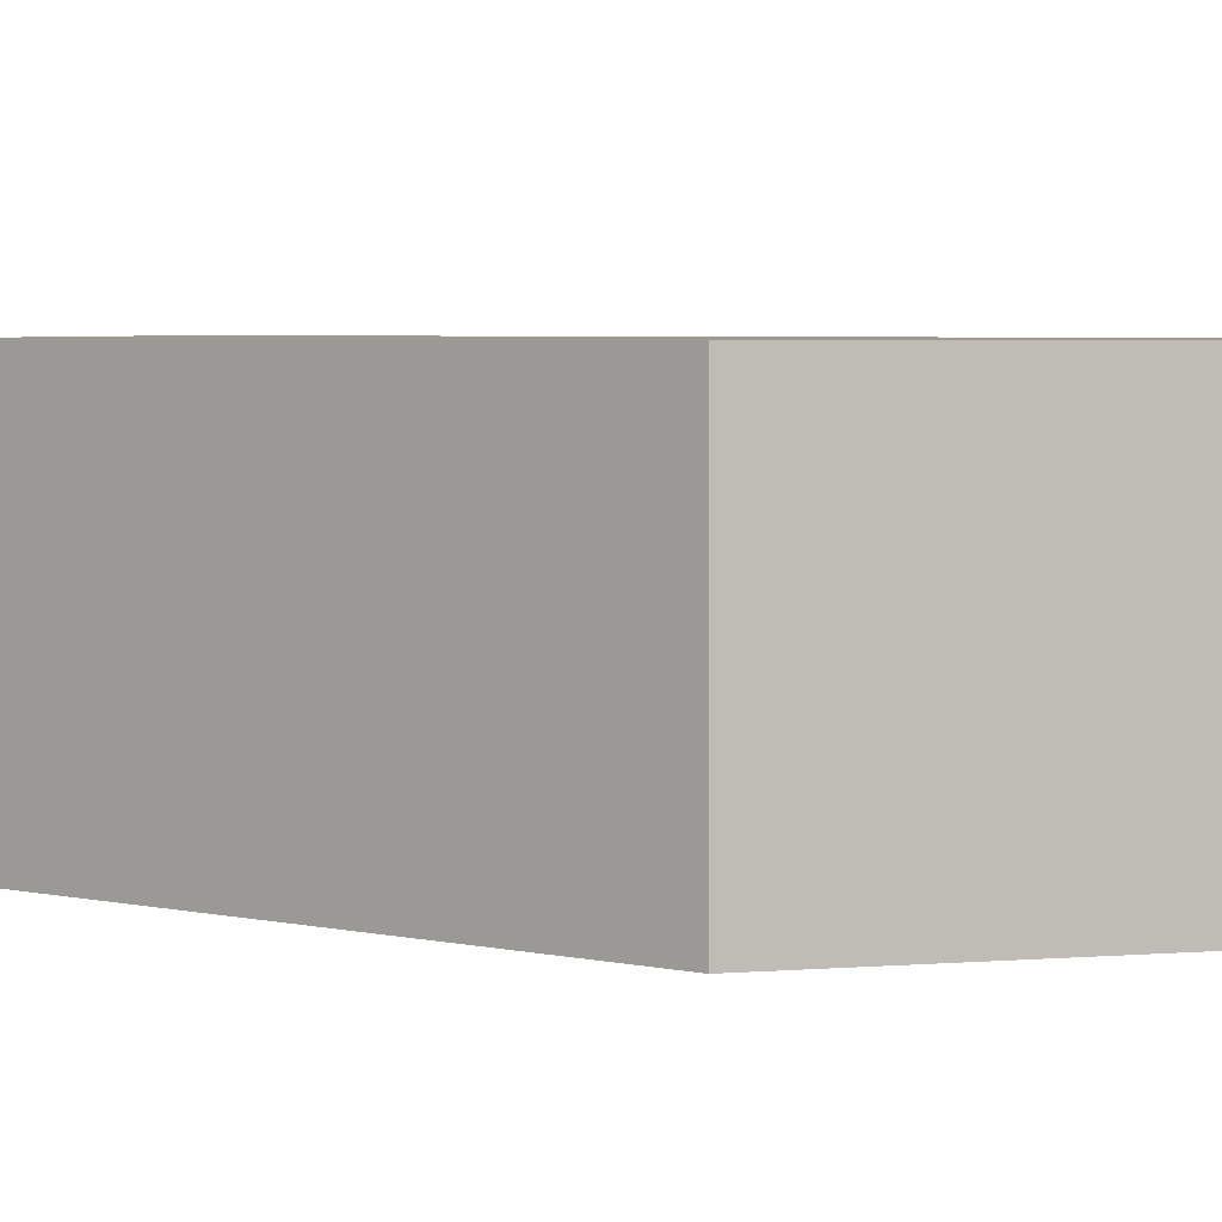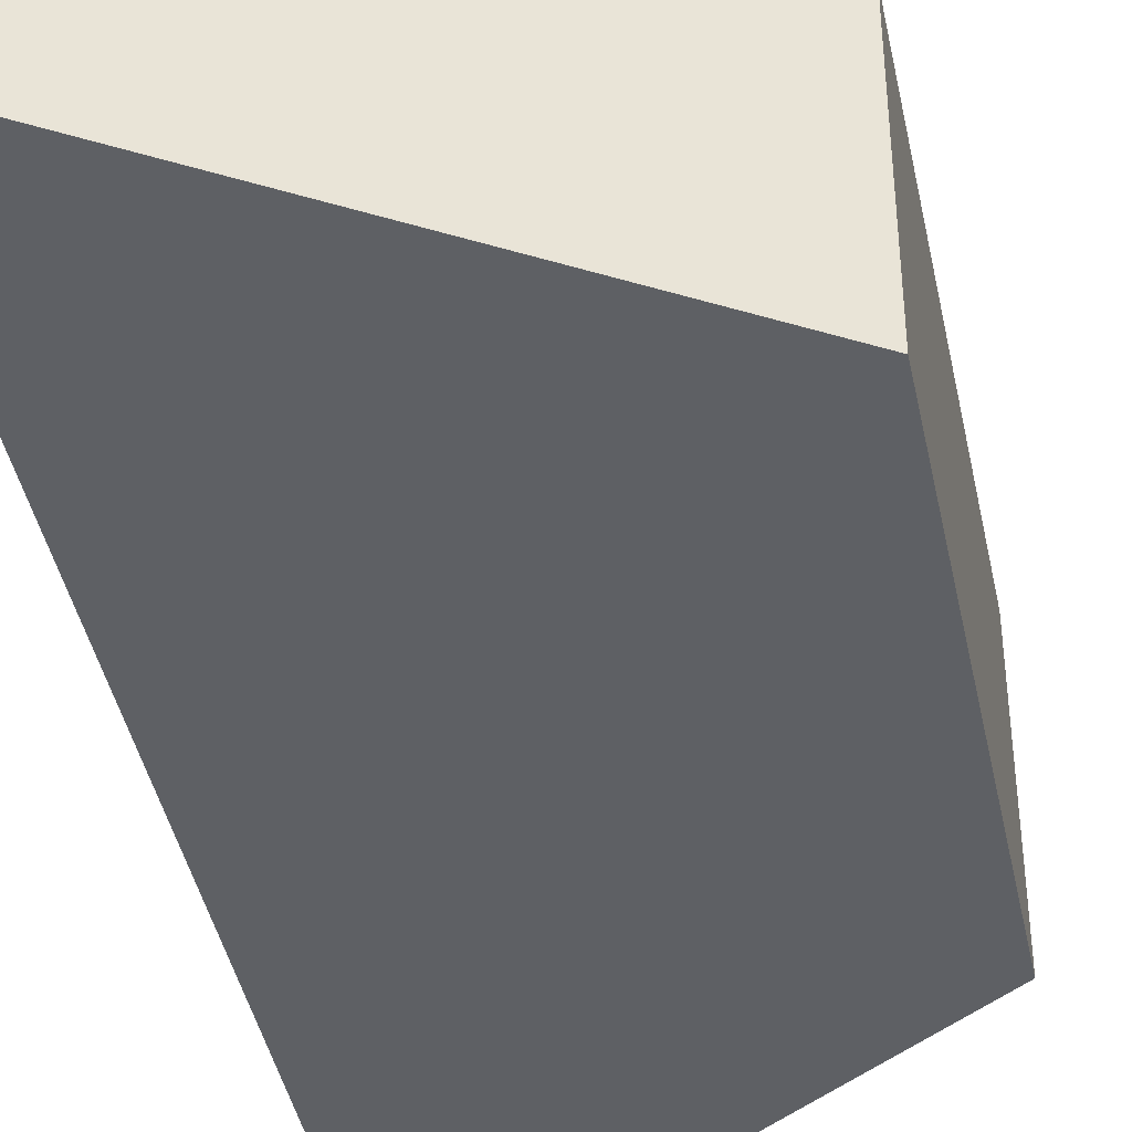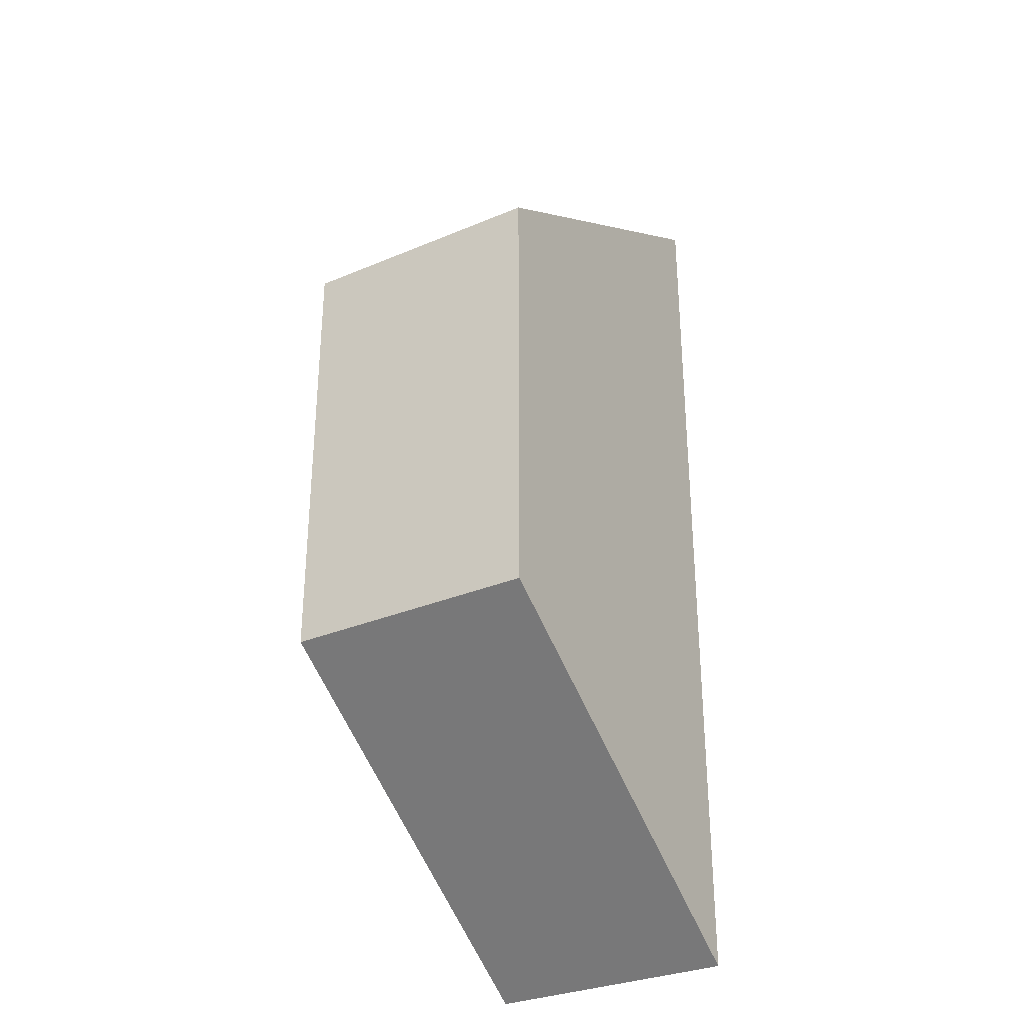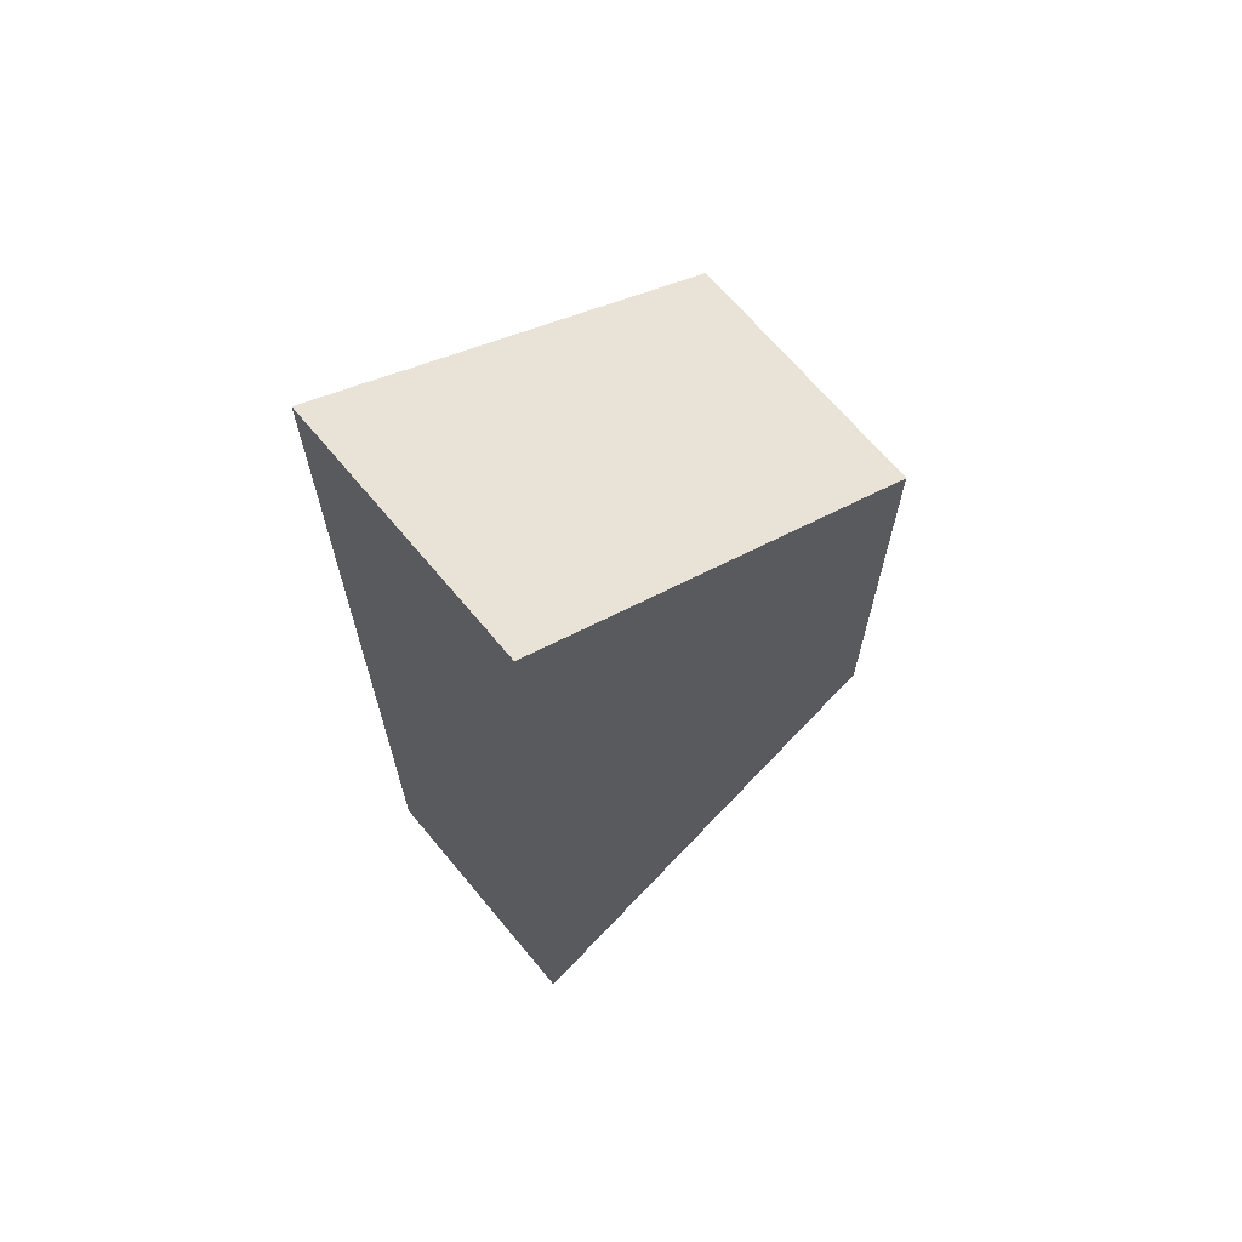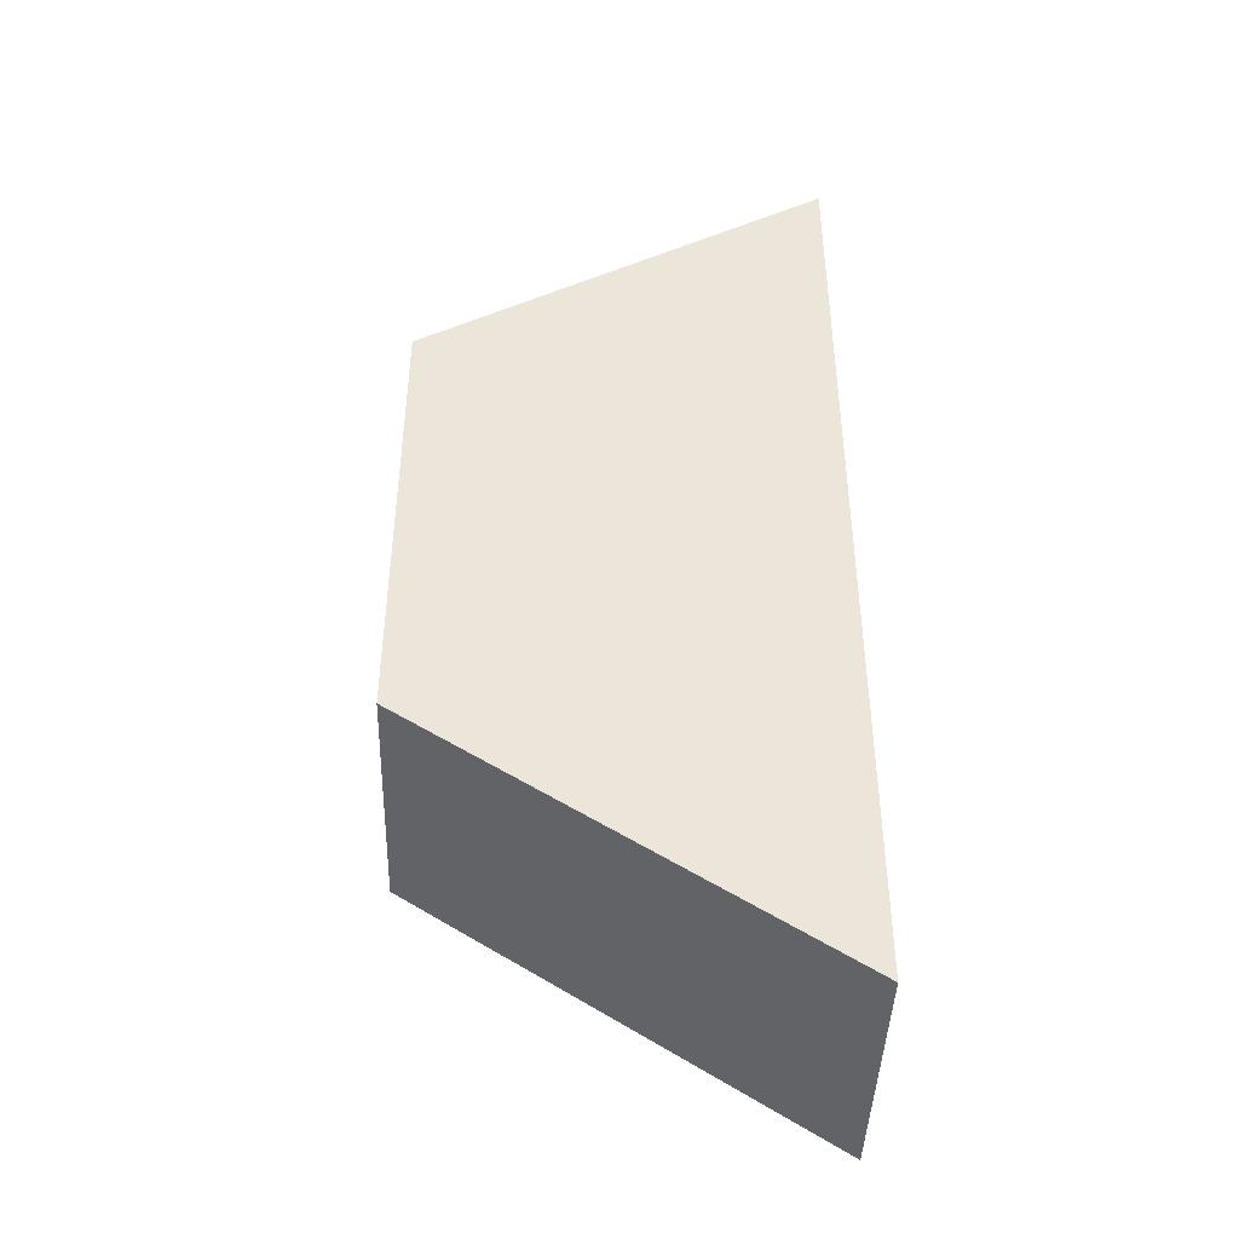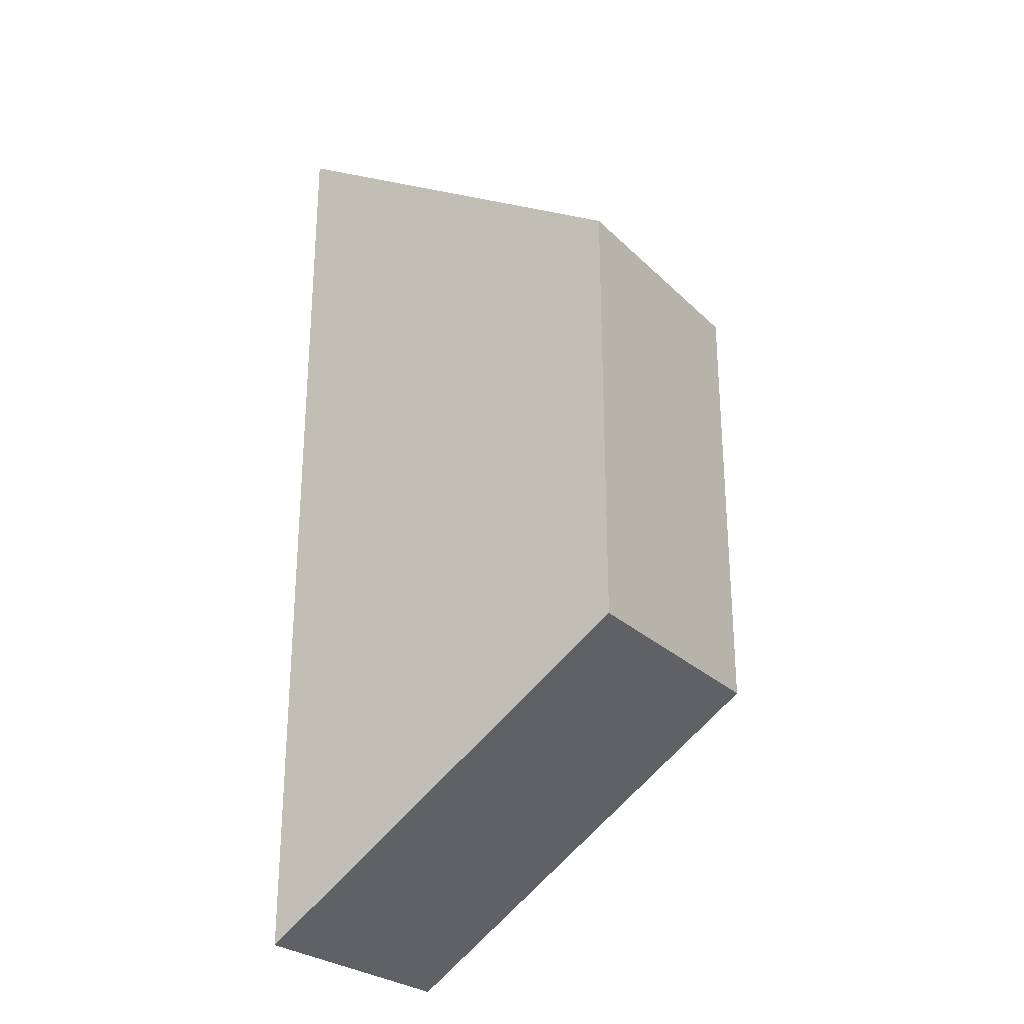
<metadata>
{"format":"obj","ext":"obj","renderer":"f3d","projection":"perspective","resolution":1024,"background":"white","views":[{"elev":3.7,"azim":-50.0,"up":"+Z"},{"elev":-42.8,"azim":-168.3,"up":"+Z"},{"elev":-31.7,"azim":-59.3,"up":"+Y"},{"elev":67.8,"azim":140.2,"up":"+Y"},{"elev":-43.4,"azim":-1.8,"up":"+Y"},{"elev":-27.0,"azim":-145.3,"up":"+Y"}]}
</metadata>
<code>
v 6.107e-05 0.001798 -0.0009993
v 0.001601 0.0007952 -0.0009993
v 6.107e-05 0.001798 -0.0009949
v 6.107e-05 0.003549 -0.0009993
v 0.001601 0.0007955 -2.359e-05
v 0.001601 0.004487 -0.0009993
v 6.107e-05 0.001799 -2.359e-05
v 6.107e-05 0.003549 -2.359e-05
v 6.635e-05 0.003553 -2.359e-05
v 0.001601 0.004487 -2.359e-05
f 1 2 3
f 1 3 7
f 1 7 8
f 1 8 4
f 1 4 6
f 1 6 2
f 2 5 3
f 2 6 10
f 2 10 5
f 3 5 7
f 4 8 9
f 4 9 10
f 4 10 6
f 5 10 9
f 5 9 8
f 5 8 7

</code>
